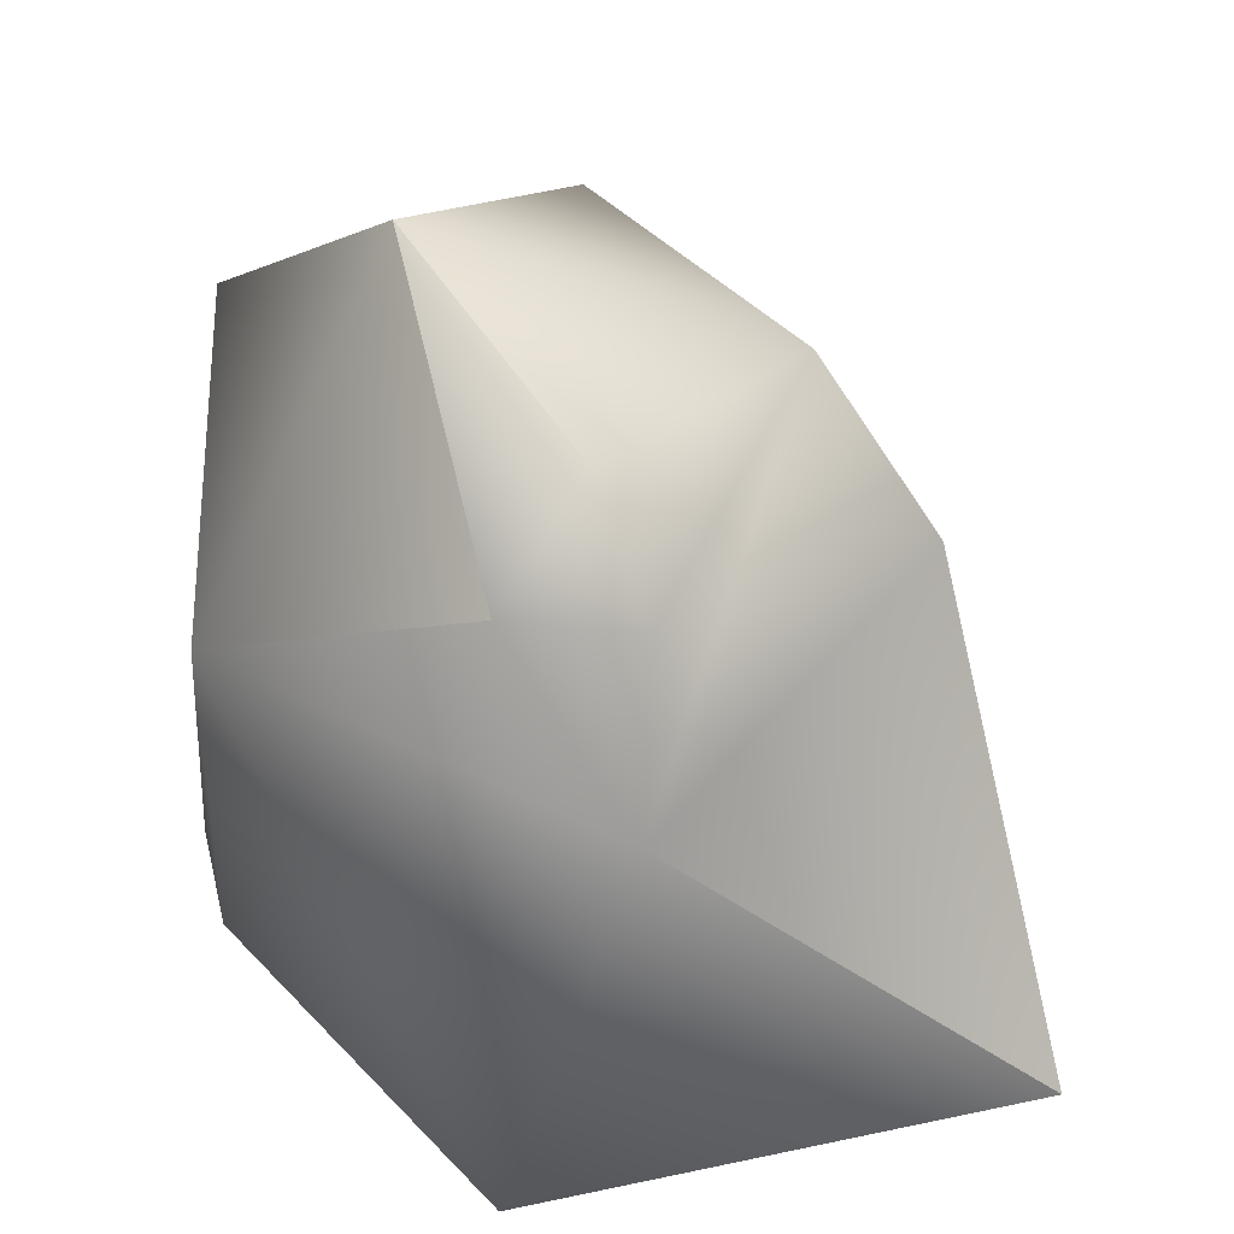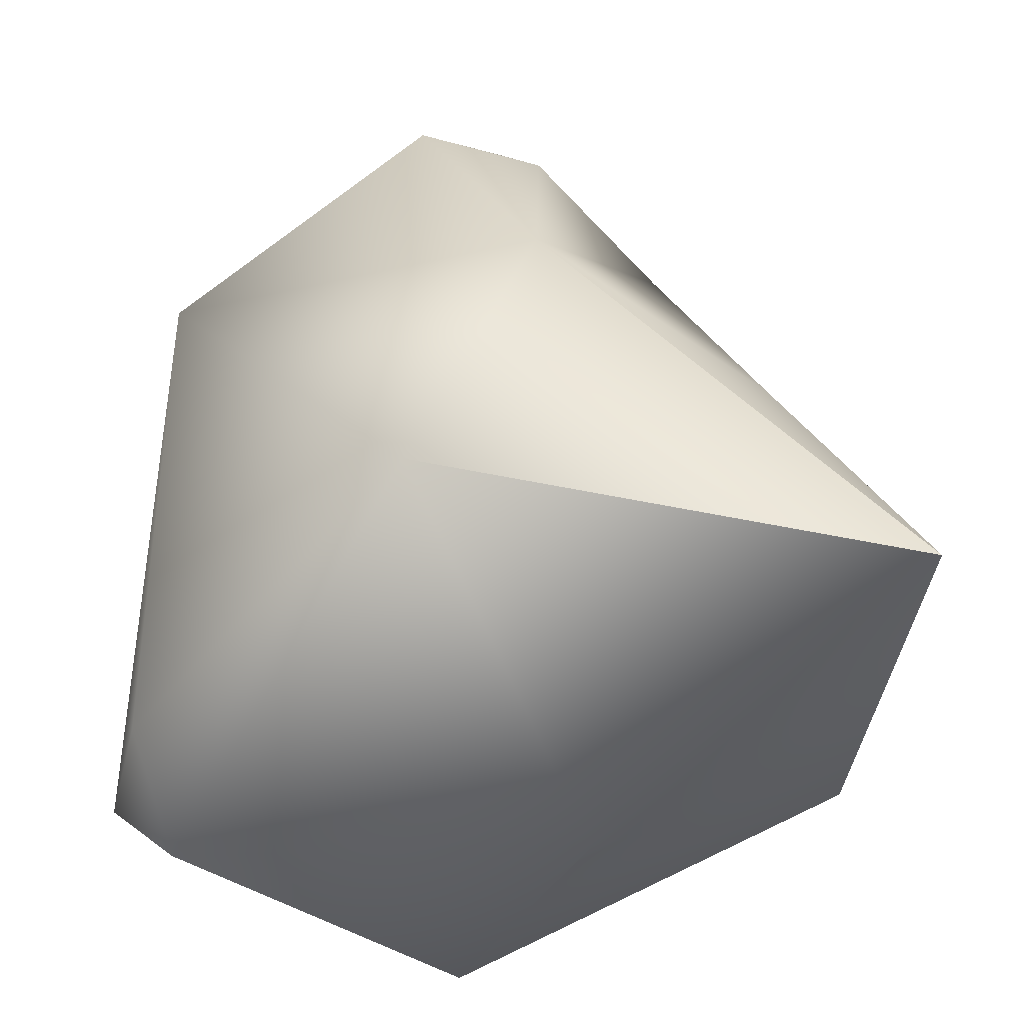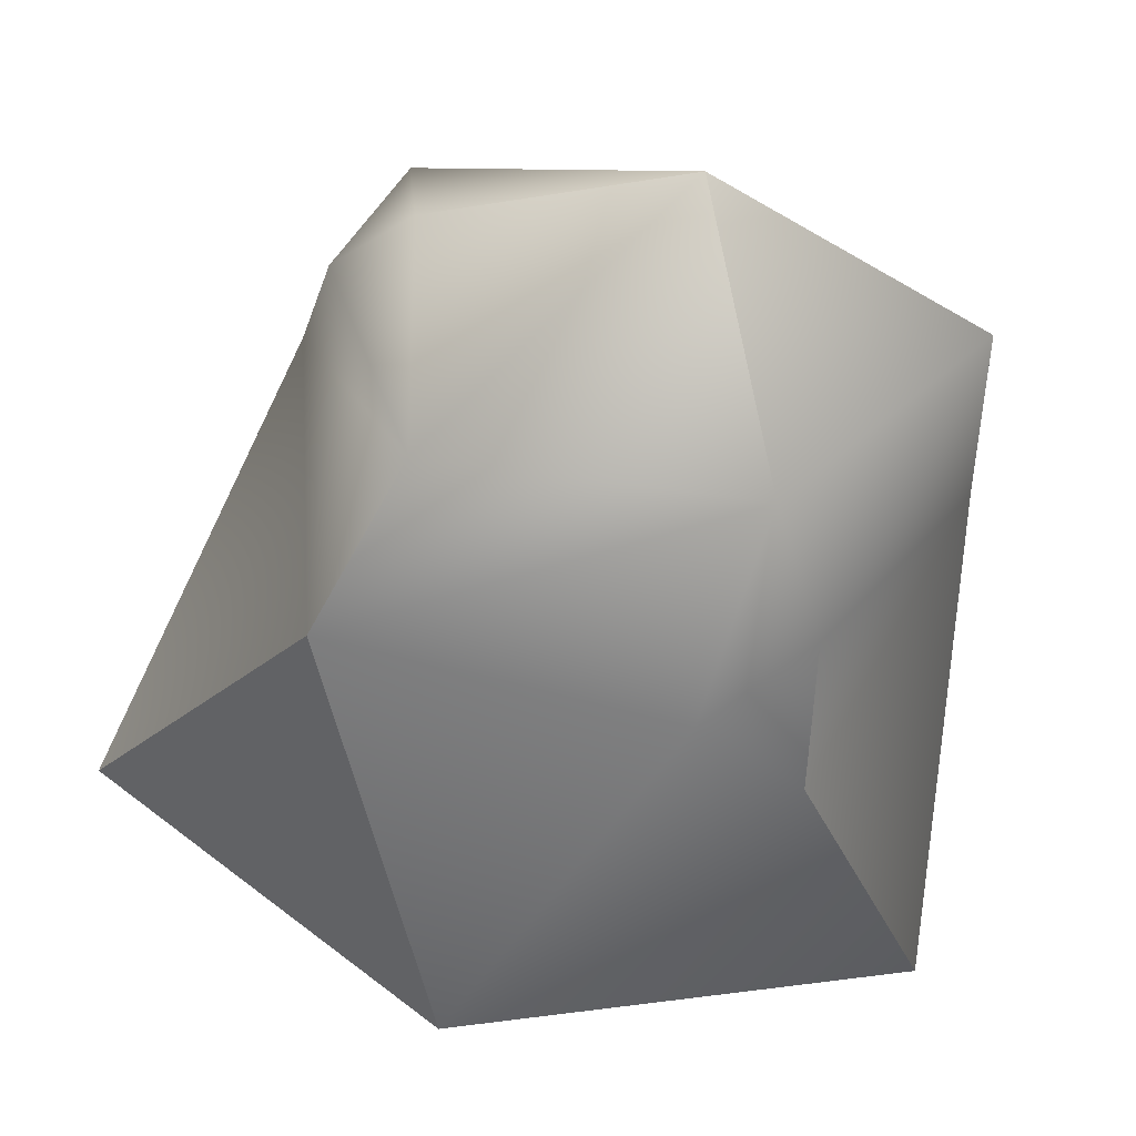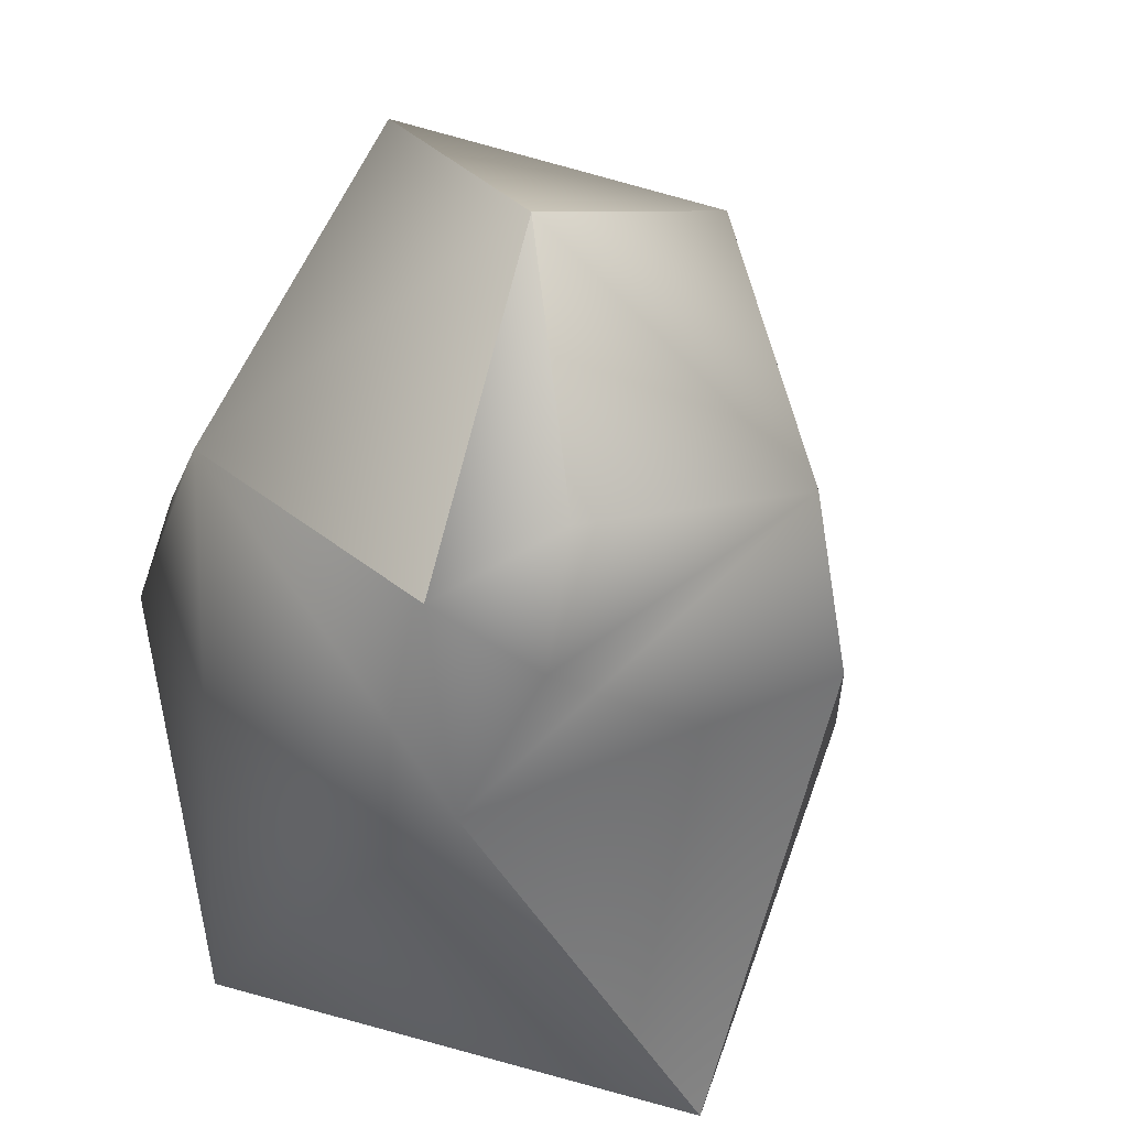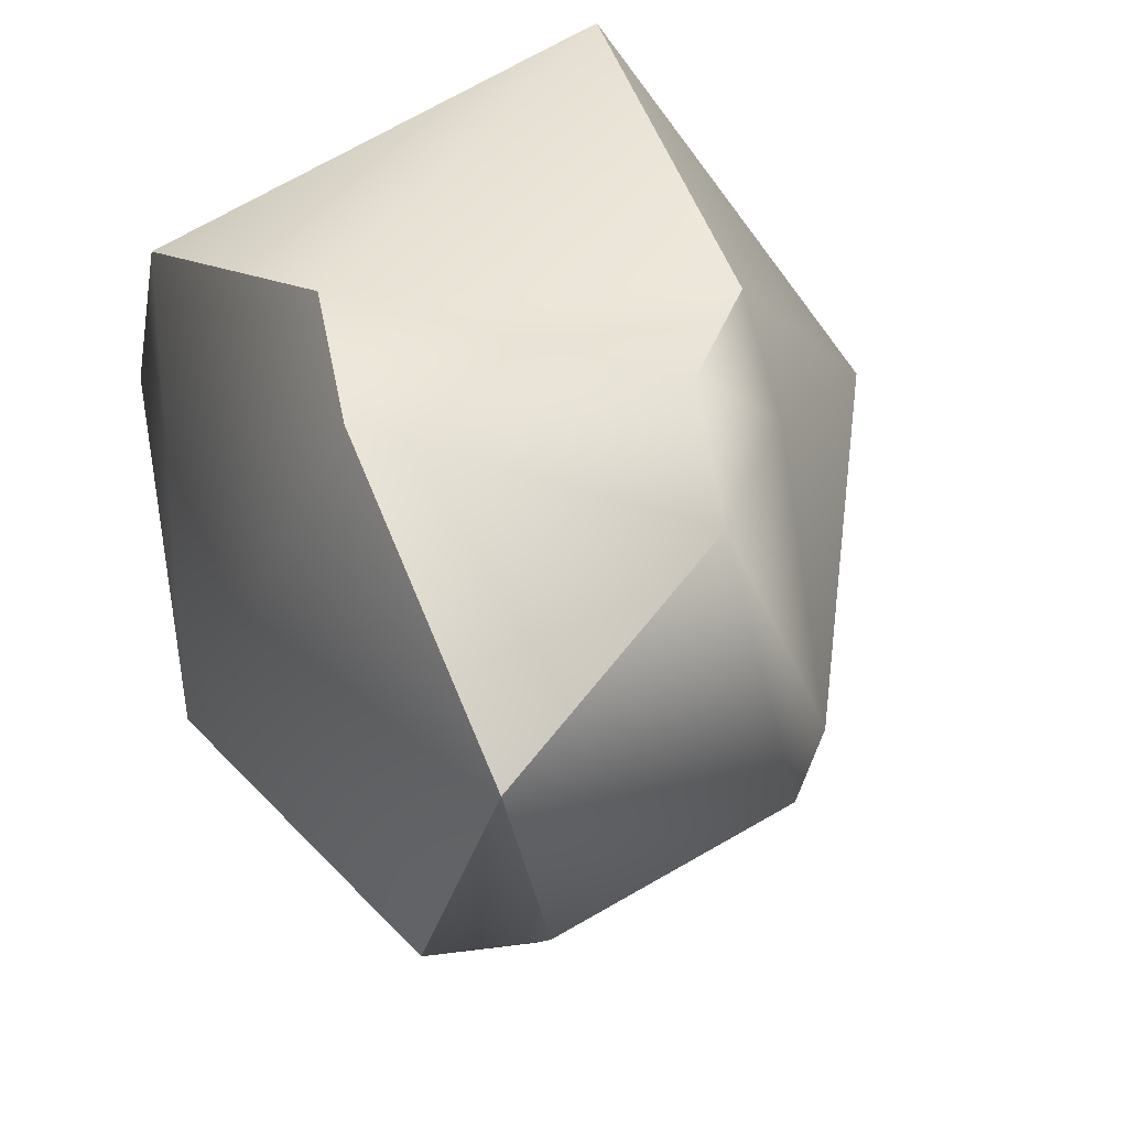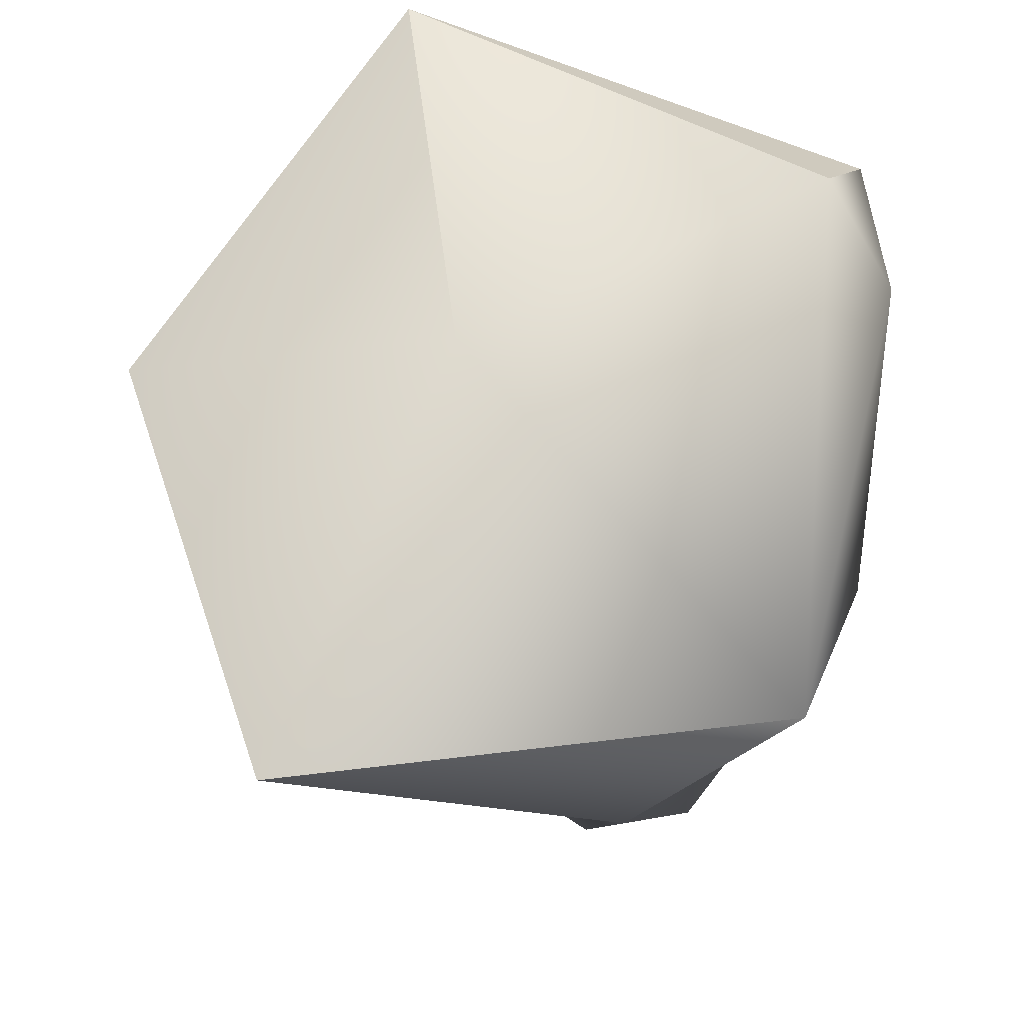
<metadata>
{"format":"obj","ext":"obj","renderer":"f3d","projection":"perspective","resolution":1024,"background":"white","views":[{"elev":39.5,"azim":157.1,"up":"+Y"},{"elev":-39.3,"azim":156.6,"up":"+Y"},{"elev":56.6,"azim":-67.4,"up":"+Y"},{"elev":-34.2,"azim":161.6,"up":"+Z"},{"elev":32.7,"azim":164.7,"up":"+Z"},{"elev":-27.2,"azim":-2.2,"up":"+Z"}]}
</metadata>
<code>
o Gold_Nugget_Medium
v -0.03982 -0.1394 -0.01909
v -0.0968 -0.09718 -0.148
v 0.07946 -0.1358 0.04569
v 0.06817 -0.09705 -0.1252
v -0.05695 -0.1048 0.1339
v -0.1466 -0.0796 0.002333
v -0.0705 0.01166 0.09149
v -0.09458 0.04152 -0.05861
v -0.07617 0.03502 0.0577
v -0.0432 0.04964 0.08374
v -0.03678 0.1017 0.06454
v 0.06582 0.07322 0.09831
v 0.03881 0.1386 0.01223
v -0.06208 0.1018 -0.03738
v 0.01619 0.1067 -0.07021
v 0.01274 0.07363 -0.09938
v 0.05149 0.08265 -0.08882
v 0.02204 0.01759 -0.1175
v 0.1123 0.03774 -0.0178
v 0.05876 -0.000129 0.1023
v 0.09499 -0.1102 0.0675
v 0.1028 -0.1073 0.02215
f 2 1 6
f 1 2 4
f 1 4 3
f 1 3 5
f 1 5 6
f 9 6 7
f 6 5 7
f 2 6 8
f 6 9 8
f 7 10 9
f 10 11 9
f 8 9 11 14
f 11 12 13
f 10 20 12 11
f 14 11 13
f 14 15 16
f 15 14 13
f 18 8 14 16
f 18 16 17
f 16 15 17
f 19 18 17
f 4 18 19
f 4 2 18
f 2 8 18
f 19 17 13
f 12 19 13
f 20 19 12
f 21 19 20
f 22 4 19
f 19 21 22
f 4 22 3
f 22 21 3
f 21 5 3
f 5 21 20
f 20 10 7
f 5 20 7
f 13 17 15

</code>
